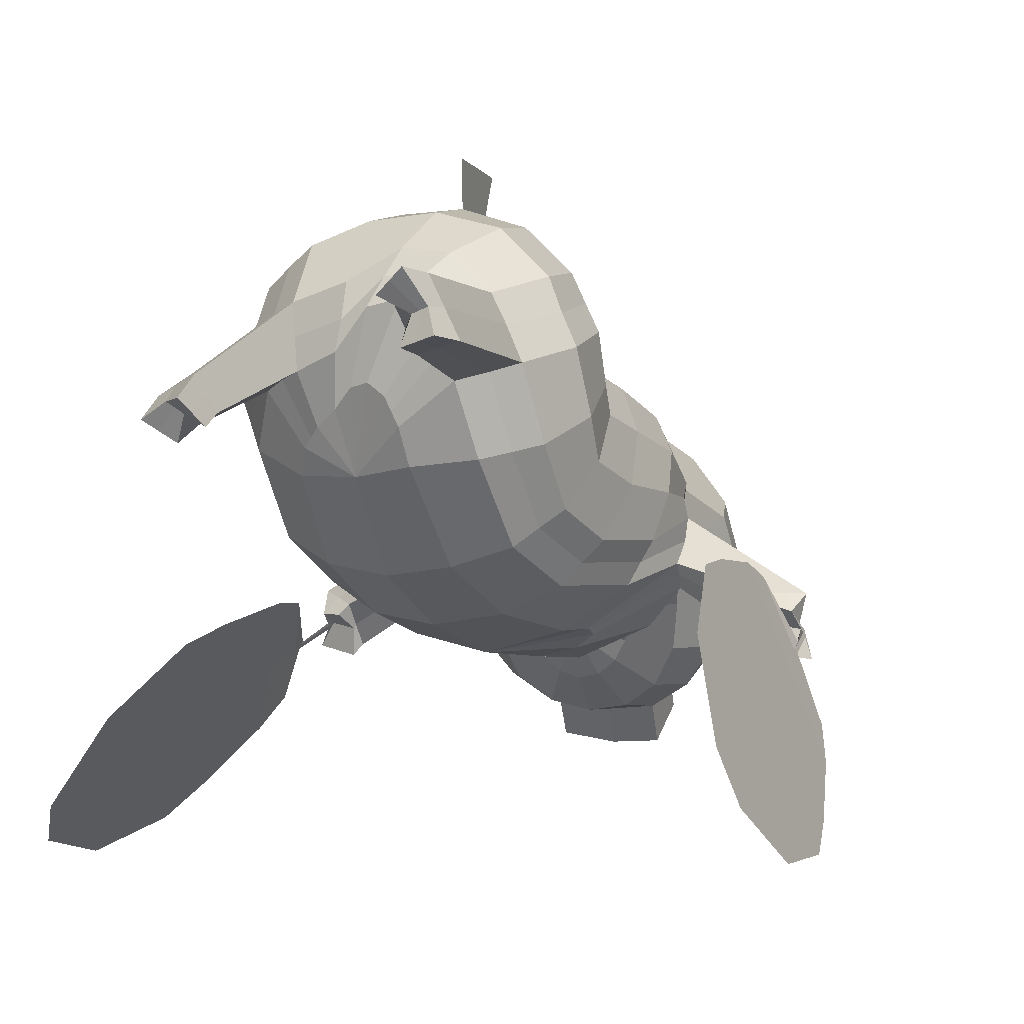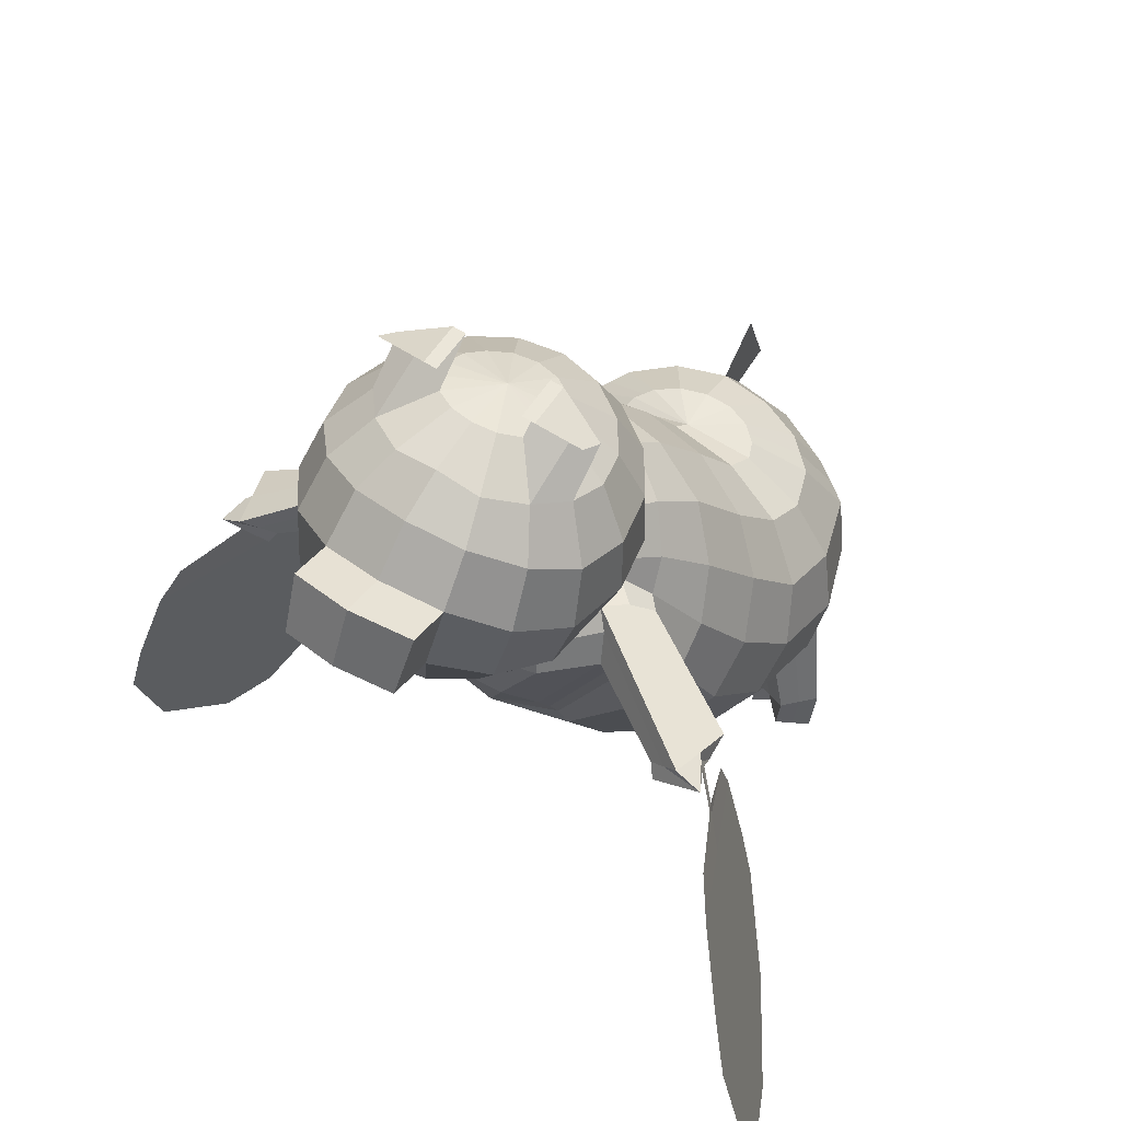
<metadata>
{"format":"obj","ext":"obj","renderer":"f3d","projection":"perspective","resolution":1024,"background":"white","views":[{"elev":17.1,"azim":21.7,"up":"+Z"},{"elev":55.0,"azim":-150.4,"up":"+Y"}]}
</metadata>
<code>
o Sphere
v -0.022 2.956 -0.8095
v 0.1706 2.973 -0.8014
v 0.04764 2.962 -0.8068
v 0.2993 2.984 -0.7965
v 0.3045 2.824 -0.6176
v 0.03567 2.969 -0.5675
v 0.1759 2.812 -0.622
v -0.03399 2.963 -0.5704
v 0.4642 1.061 -0.6308
v 0.5499 0.7606 -0.6541
v 0.2477 0.4067 -0.7033
v 0.5267 1.328 -0.5715
v 0.6612 1.051 -0.2903
v 0.7256 0.756 -0.4079
v 0.3596 0.3585 -0.5958
v 0.1583 1.616 0.2483
v 0.4381 1.442 0.153
v 0.6104 1.196 0.06488
v 0.6457 1.039 0.02852
v 0.7299 0.8591 -0.03271
v 0.7505 0.6231 -0.2211
v 0.3631 0.2524 -0.5271
v 0.1554 1.426 0.4422
v 0.4359 1.16 0.4402
v 0.6269 0.8641 0.3373
v 0.7002 0.6057 0.1827
v 0.6924 0.3705 -0.02012
v 0.6038 0.2308 -0.2379
v 0.287 0.08803 -0.4935
v 1.951 -1.301 -0.9851
v 1.278 0.4517 -0.6024
v 1.445 0.4617 -0.3545
v 1.304 0.4357 -0.3179
v -0.0535 0.7256 0.9654
v 0.2748 0.4931 0.9295
v 0.4895 0.1599 0.869
v 0.5442 -0.2119 0.7971
v 0.428 -0.569 0.7319
v 0.169 -0.8092 0.6881
v -0.1911 -0.8455 0.6209
v -0.07976 0.748 1.046
v 0.2348 0.5353 1.111
v 0.4446 0.1673 1.148
v 0.4694 -0.2325 1.159
v 0.3168 -0.5981 1.149
v 0.04985 -0.8284 1.084
v -0.242 -0.8578 0.8261
v -0.1599 0.776 1.13
v 0.08768 0.5964 1.298
v 0.2508 0.2784 1.424
v 0.276 -0.1202 1.486
v 0.1192 -0.5167 1.47
v -0.1055 -0.767 1.337
v -0.3284 -0.8349 0.9705
v -0.2862 0.7969 1.192
v -0.1439 0.6458 1.436
v -0.04632 0.3749 1.625
v -0.0285 -0.02025 1.696
v -0.1381 -0.4187 1.637
v -0.3066 -0.6923 1.438
v -0.4381 -0.797 1.023
v 0.2529 -1.544 1.488
v 0.0596 -1.498 1.401
v 0.06029 -1.467 1.782
v -0.0878 -1.439 1.627
v 0.102 -0.3205 -0.2903
v -0.05733 -0.6363 0.0465
v 0.05172 1.021 0.7437
v -0.0329 0.7564 0.9109
v 0.2942 0.5276 0.8316
v 0.3644 0.7891 0.6827
v 0.5558 0.4954 0.5383
v 0.4999 0.2044 0.6984
v 0.5563 -0.1249 0.5373
v 0.6293 0.188 0.3363
v 0.5753 -0.09358 0.1037
v 0.4807 -0.4093 0.3532
v 0.2718 -0.6065 0.1837
v 0.4048 -0.2705 -0.1119
v -0.2865 -0.8474 0.9015
v 1.256 0.51 -0.425
v 1.458 0.5856 -0.4645
v 1.491 0.5662 -0.4872
v 1.271 0.5063 -0.4572
v -0.1085 2.761 -0.8381
v 0.01626 2.691 -1.126
v 0.1116 2.565 -1.331
v 0.1584 2.34 -1.538
v 0.1604 2.009 -1.641
v 0.1356 1.567 -1.48
v 0.05947 1.291 -1.193
v 0.3875 1.574 -0.03849
v -0.00545 2.747 -0.7721
v 0.2073 2.663 -0.9979
v 0.3629 2.487 -1.189
v 0.4354 2.224 -1.364
v 0.4254 1.871 -1.412
v 0.3298 1.534 -1.31
v 0.1599 1.297 -1.096
v 0.5852 1.159 -0.1244
v 0.7044 0.9739 -0.1584
v 0.06223 2.719 -0.6769
v 0.3325 2.61 -0.8234
v 0.5272 2.399 -0.9721
v 0.6185 2.115 -1.085
v 0.5954 1.794 -1.123
v 0.4475 1.513 -1.055
v 0.2231 1.294 -0.9622
v 0.7392 0.6939 -0.308
v 0.3656 0.3083 -0.5569
v 0.08421 2.683 -0.5665
v 0.3726 2.548 -0.6198
v 0.5815 2.332 -0.6798
v 0.6838 2.038 -0.717
v 0.6368 1.737 -0.737
v 0.4785 1.478 -0.7618
v 0.3147 1.184 -0.7199
v 1.237 0.5105 -0.5639
v 1.281 0.5181 -0.2896
v 0.05717 2.645 -0.4575
v 0.3249 2.478 -0.395
v 0.5194 2.246 -0.3505
v 0.6107 1.942 -0.3538
v 0.4988 1.428 -0.3666
v 1.491 0.5881 -0.2892
v 1.426 0.5802 -0.6405
v -0.01468 2.61 -0.3658
v 0.1946 2.404 -0.1851
v 0.3443 2.151 -0.07607
v 0.5538 1.322 -0.1246
v -0.1186 2.579 -0.2934
v -0.002332 2.365 -0.04907
v 0.08672 2.047 0.1256
v 0.1129 -1.279 1.718
v -0.05311 -1.316 1.567
v 0.3055 -1.356 1.423
v 0.09429 -1.375 1.342
v -0.0318 -0.7965 1.224
v 0.2165 -0.554 1.322
v 0.3707 -0.1845 1.32
v 0.3523 0.2173 1.281
v 0.1621 0.5665 1.201
v -0.1187 0.7646 1.084
v 0.08108 -1.411 1.546
v 0.1771 -1.433 1.595
v 0.02059 -1.346 1.455
v 0.2092 -1.318 1.57
v 0.1621 2.426 -1.785
v 0.1606 2.111 -1.909
v 0.5353 0.9347 -0.6193
v 0.7104 0.9239 -0.3409
v 0.7504 0.7523 -0.1294
v 0.6464 0.3059 -0.1277
v 1.56 0.4919 -0.6231
v 1.481 -1.318 0.1209
v 0.3006 -0.6892 0.7096
v 0.1853 -0.7123 1.114
v 0.006835 -0.6418 1.403
v -0.225 -0.5584 1.541
v 0.1562 -1.521 1.444
v -0.01376 -1.453 1.705
v 0.4894 -0.1827 -0.001729
v 0.3765 -0.5085 0.2697
v 1.716 -1.31 -0.4321
v 1.386 0.5526 -0.2895
v 1.331 0.5451 -0.6019
v 0.1999 -1.366 1.382
v 0.02991 -1.298 1.643
v 0.1291 -1.422 1.57
v 1.61 -0.4397 -0.4641
v 1.327 -0.4498 0.201
v 1.893 -0.4296 -1.129
v 1.776 0.02604 -1.004
v 1.331 0.01011 0.04219
v 1.554 0.01807 -0.481
v 1.824 -1.693 -0.5603
v 1.703 -1.697 -0.2755
v 1.763 -1.695 -0.4179
v 1.34 -0.7573 0.269
v 1.954 -0.7353 -1.175
v 1.647 -0.7463 -0.4528
v 1.536 0.2776 -0.5163
v 1.524 0.2799 -0.4878
v 1.699 0.2165 -0.8771
v 1.528 0.2398 -0.4867
v 1.363 0.1969 -0.09144
v 1.487 0.5142 -0.4627
v 1.51 0.5226 -0.516
v 1.496 0.5329 -0.4891
v -0.1583 0.08181 -0.676
v -0.4764 2.917 -0.8276
v -0.6689 2.9 -0.8348
v -0.546 2.911 -0.8305
v -0.7976 2.889 -0.8402
v -0.7924 2.729 -0.6613
v -0.558 2.917 -0.5911
v -0.6636 2.74 -0.6555
v -0.03304 1.116 -0.8785
v -0.05427 1.034 -0.9217
v 0.1322 0.76 -0.8995
v 0.01772 0.441 -0.7985
v -0.4883 2.923 -0.5885
v -0.4766 1.217 -0.7875
v -0.5678 0.9354 -0.8881
v -0.3207 0.4865 -0.8325
v -0.6429 1.26 -0.6637
v -0.7552 1.272 -0.5651
v -0.852 1.028 -0.7302
v -0.5239 0.495 -0.7933
v -0.5365 1.619 0.1765
v -0.764 1.474 0.00839
v -0.8873 1.29 -0.1638
v -0.9118 1.147 -0.3011
v -0.9674 1.122 -0.3669
v -0.9834 0.9131 -0.5683
v -0.6131 0.4069 -0.7402
v -0.5934 1.467 0.3466
v -0.8801 1.276 0.2414
v -1.054 1.058 0.0544
v -1.128 0.8457 -0.1535
v -1.115 0.6567 -0.3596
v -0.9843 0.4891 -0.5503
v -0.6391 0.24 -0.6835
v -2.416 -0.3553 -2.051
v -1.388 0.9882 -1.17
v -1.575 0.98 -0.9294
v -1.446 0.9127 -0.8972
v -0.4364 0.804 1.223
v -0.4191 0.6689 1.489
v -0.383 -0.03735 1.755
v -0.4091 -0.4122 1.638
v -0.4985 -0.6599 1.376
v -0.551 -0.7584 0.9746
v -0.5291 -0.7606 0.5088
v -0.4467 0.8206 0.9747
v -0.8271 0.7715 0.9701
v -1.149 0.5883 0.9408
v -1.366 0.3136 0.9055
v -1.45 -0.004072 0.8258
v -1.404 -0.2891 0.7067
v -1.211 -0.5004 0.5126
v -0.9107 -0.6077 0.4346
v -0.7965 0.7756 1.068
v -1.083 0.5763 1.181
v -1.257 0.2314 1.325
v -1.312 -0.1335 1.297
v -1.251 -0.4351 1.134
v -1.099 -0.597 0.867
v -0.8672 -0.6526 0.6005
v -0.7098 0.7862 1.158
v -0.917 0.5875 1.362
v -1.031 0.241 1.523
v -1.019 -0.2036 1.565
v -0.9574 -0.5618 1.342
v -0.8783 -0.6966 1.016
v -0.7704 -0.6924 0.7309
v -0.5836 0.7966 1.215
v -0.6871 0.6115 1.472
v -0.7403 0.3378 1.652
v -0.7366 -0.09319 1.694
v -0.6595 -0.5502 1.47
v -0.6534 -0.7145 1.141
v -0.6547 -0.7243 0.844
v -1.412 -1.368 0.8758
v -1.249 -1.295 0.7522
v -1.126 -1.505 1.048
v -1.031 -1.4 0.8842
v -0.7279 -0.1216 -0.4537
v -0.852 -0.4334 -0.09321
v -0.445 -0.5793 -0.06542
v -0.3196 -0.266 -0.4217
v -0.6946 1.1 0.6367
v -0.7886 0.8381 0.8322
v -1.112 0.6968 0.7147
v -1.012 0.9557 0.4831
v -1.207 0.7464 0.2977
v -1.332 0.455 0.5471
v -1.411 0.1909 0.359
v -1.287 0.4978 0.06627
v -0.4116 0.8603 0.9042
v -0.3237 1.127 0.726
v -1.245 0.2607 -0.1758
v -1.357 -0.06084 0.1613
v -1.164 -0.2724 -0.02924
v -1.066 0.04686 -0.3662
v -0.8185 -0.6726 0.6664
v -0.2414 2.56 -0.2713
v -0.2303 2.336 -0.007926
v -0.2114 1.99 0.1901
v -0.2213 1.521 0.4151
v -0.2428 2.712 -0.5565
v -1.376 1.003 -0.9773
v -1.555 1.127 -0.9941
v -1.582 1.128 -1.036
v -0.2308 2.758 -0.8624
v -0.2085 2.703 -1.14
v -0.1861 2.588 -1.385
v -0.166 2.38 -1.604
v -0.1423 2.058 -1.722
v -0.09276 1.569 -1.544
v -0.06048 1.28 -1.23
v -1.39 1.011 -1.009
v -0.3544 2.74 -0.8479
v -0.4382 2.653 -1.144
v -0.4832 2.526 -1.354
v -0.4858 2.302 -1.562
v -0.4344 1.97 -1.664
v -0.3184 1.524 -1.498
v -0.1762 1.27 -1.198
v -0.688 1.548 -0.1398
v -0.4598 2.708 -0.7901
v -0.6324 2.592 -1.031
v -0.7354 2.408 -1.231
v -0.7532 2.135 -1.41
v -0.6712 1.773 -1.456
v -0.5022 1.45 -1.343
v -0.272 1.254 -1.112
v -0.758 1.244 -0.3533
v -0.8651 1.22 -0.4591
v -0.5314 2.668 -0.7005
v -0.7644 2.515 -0.8672
v -0.9059 2.274 -1.029
v -0.9315 1.967 -1.148
v -0.8345 1.651 -1.18
v -0.606 1.407 -1.1
v -0.3319 1.24 -0.986
v -0.9215 0.9769 -0.6429
v -0.5751 0.4559 -0.7644
v -0.5583 2.627 -0.5922
v -0.8143 2.442 -0.6675
v -0.9669 2.186 -0.7453
v -0.9899 1.885 -0.7971
v -0.8639 1.602 -0.8202
v -0.6307 1.382 -0.8252
v -0.3809 1.148 -0.7677
v -1.347 1.033 -1.11
v -1.406 0.9754 -0.8455
v -0.5364 2.593 -0.4813
v -0.7706 2.382 -0.4413
v -0.9089 2.124 -0.4231
v -0.9297 1.823 -0.4456
v -0.6883 1.377 -0.4676
v -1.596 1.087 -0.8215
v -1.512 1.165 -1.165
v -0.4688 2.57 -0.3838
v -0.6429 2.337 -0.226
v -0.7472 2.071 -0.1402
v -0.7727 1.349 -0.29
v -0.3643 2.557 -0.3036
v -0.455 2.33 -0.07348
v -0.5028 2.016 0.08379
v -1.13 -1.313 1.122
v -1.039 -1.265 0.92
v -1.416 -1.176 0.9495
v -1.257 -1.16 0.788
v -0.9876 -0.6442 0.9495
v -1.1 -0.4935 1.255
v -1.165 -0.178 1.434
v -1.135 0.2178 1.441
v -0.9996 0.5801 1.271
v -0.7528 0.7823 1.112
v -1.197 -1.314 0.913
v -1.276 -1.353 0.9789
v -1.148 -1.212 0.854
v -1.273 -1.245 1.036
v -0.4101 0.3734 1.972
v -0.4101 0.3827 1.698
v -0.4101 0.8032 1.797
v -0.1607 2.451 -1.851
v -0.1397 2.148 -1.977
v -0.4822 2.391 -1.809
v -0.4346 2.077 -1.931
v 0.08085 0.898 -0.896
v -0.5492 1.113 -0.837
v -0.8232 1.187 -0.6456
v -0.9823 1.038 -0.4706
v -1.055 0.5874 -0.4512
v -1.656 1.109 -1.184
v -2.022 -0.8064 -1.009
v -0.4553 -0.5359 1.511
v -1.308 -0.393 0.617
v -1.174 -0.5154 1.003
v -0.9179 -0.6292 1.179
v -0.6479 -0.6425 1.297
v -1.33 -1.332 0.814
v -1.078 -1.452 0.9662
v -1.156 0.1591 -0.2688
v -1.261 -0.165 0.07068
v -2.219 -0.5809 -1.53
v -1.501 1.031 -0.8335
v -1.429 1.099 -1.137
v -1.337 -1.168 0.8688
v -1.085 -1.289 1.021
v -1.236 -1.334 0.946
v -1.925 0.2123 -1.298
v -1.688 -0.05898 -0.6712
v -2.162 0.4835 -1.925
v -1.956 0.8437 -1.669
v -1.584 0.4162 -0.6829
v -1.77 0.6296 -1.176
v -2.4 -0.8741 -1.767
v -2.298 -0.9902 -1.499
v -2.349 -0.9321 -1.633
v -1.771 -0.3616 -0.6995
v -2.286 0.2272 -2.06
v -2.028 -0.0672 -1.38
v -1.694 0.878 -1.134
v -1.683 0.8689 -1.107
v -1.843 0.9653 -1.494
v -1.696 0.8323 -1.117
v -1.566 0.6365 -0.7531
v -1.594 1.07 -1.023
v -1.608 1.098 -1.073
v -1.595 1.097 -1.044
v -1.676 0.8903 -1.091
v 1.527 0.312 -0.4654
f 116 115 124 12
f 94 93 8 7
f 201 200 10 11
f 373 199 9 150
f 16 133 289 290
f 102 103 5 6
f 11 10 14 15
f 150 9 13 151
f 198 108 117
f 198 99 108
f 110 109 21 22
f 82 125 32 83
f 101 100 19 20
f 117 116 12
f 22 21 28 29
f 152 20 27 153
f 20 19 26 27
f 19 18 25 26
f 18 17 24 25
f 17 16 23 24
f 123 122 129 92
f 92 129 133 16
f 190 201 11
f 190 11 15
f 190 15 110 22
f 190 22 29
f 69 280 235 34
f 73 70 35 36
f 77 74 37 38
f 67 78 39 40
f 270 67 40 234
f 183 182 184 185
f 70 69 34 35
f 74 73 36 37
f 81 118 31 84
f 163 77 38 156
f 167 136 62 160
f 40 39 46 47
f 156 38 45 157
f 38 37 44 45
f 37 36 43 44
f 36 35 42 43
f 35 34 41 42
f 80 138 53 54
f 139 140 51 52
f 140 141 50 51
f 141 142 49 50
f 142 143 48 49
f 54 53 60 61
f 158 52 59 159
f 52 51 58 59
f 51 50 57 58
f 50 49 56 57
f 49 48 55 56
f 234 40 47
f 34 235 41
f 234 47 80 54
f 41 235 48 143
f 234 54 61
f 48 235 55
f 234 61 233
f 61 60 232 233
f 159 59 231 380
f 59 58 230 231
f 56 55 228 229
f 55 235 228
f 169 145 64 161
f 146 137 63 144
f 147 134 64 145
f 168 135 65 161
f 153 27 76 162
f 162 76 77 163
f 26 25 72 75
f 75 72 73 74
f 24 23 68 71
f 71 68 69 70
f 190 29 66 271
f 271 66 67 270
f 29 28 79 66
f 66 79 78 67
f 27 26 75 76
f 76 75 74 77
f 25 24 71 72
f 72 71 70 73
f 68 281 280 69
f 53 138 146 135
f 45 139 147 136
f 130 92 17 18
f 199 198 117 9
f 124 123 92 130
f 103 94 7 5
f 15 14 109 110
f 13 12 100 101
f 89 299 370 149
f 198 91 99
f 301 300 90 91
f 300 299 89 90
f 298 88 148 369
f 298 297 87 88
f 297 296 86 87
f 296 295 85 86
f 198 301 91
f 189 188 182 183
f 91 90 98 99
f 90 89 97 98
f 89 88 96 97
f 88 87 95 96
f 87 86 94 95
f 86 85 93 94
f 119 81 84 33
f 13 101 82 126
f 99 98 107 108
f 98 97 106 107
f 97 96 105 106
f 96 95 104 105
f 95 94 103 104
f 93 102 6 8
f 21 109 81 119
f 101 20 125 82
f 108 107 116 117
f 107 106 115 116
f 106 105 114 115
f 105 104 113 114
f 104 103 112 113
f 103 102 111 112
f 152 21 119 165
f 151 13 126 166
f 115 114 123 124
f 114 113 122 123
f 113 112 121 122
f 112 111 120 121
f 109 14 118 81
f 12 124 130 100
f 8 6 3 1
f 5 7 2 4
f 122 121 128 129
f 121 120 127 128
f 100 130 18 19
f 6 5 4 3
f 129 128 132 133
f 128 127 131 132
f 157 45 136 167
f 138 46 137 146
f 139 52 134 147
f 158 53 135 168
f 23 290 281 68
f 7 8 1 2
f 2 1 3 4
f 295 291 85
f 85 291 93
f 93 291 102
f 102 291 111
f 111 291 120
f 120 291 127
f 127 291 131
f 16 290 23
f 9 117 12 13
f 16 17 92
f 133 132 288 289
f 132 131 287 288
f 131 291 287
f 136 147 145 62
f 135 146 144 65
f 160 62 145 169
f 42 41 143 142
f 43 42 142 141
f 44 43 141 140
f 45 44 140 139
f 47 46 138 80
f 370 369 148 149
f 88 89 149 148
f 63 160 169 144
f 52 158 168 134
f 46 157 167 137
f 14 151 166 118
f 20 152 165 125
f 79 162 163 78
f 28 153 162 79
f 134 168 161 64
f 144 169 161 65
f 60 159 380 232
f 53 158 159 60
f 39 156 157 46
f 137 167 160 63
f 78 163 156 39
f 118 166 154 31
f 171 170 181 179
f 170 172 180 181
f 21 152 153 28
f 10 150 151 14
f 200 373 150 10
f 164 30 176 178
f 155 164 178 177
f 179 181 164 155
f 181 180 30 164
f 175 173 172 170
f 174 175 170 171
f 185 184 173 175
f 165 119 33 32
f 166 126 154
f 126 82 83 154
f 186 185 175 174
f 31 154 83 84
f 125 165 32
f 84 83 32 33
f 32 83 189 187
f 83 154 188 189
f 334 206 342 333
f 312 197 202 311
f 201 205 204 200
f 373 374 203 199
f 210 290 289 351
f 320 196 195 321
f 205 209 208 204
f 374 375 207 203
f 198 335 326
f 198 326 317
f 328 216 215 327
f 293 294 226 343
f 319 214 213 318
f 335 206 334
f 216 223 222 215
f 376 377 221 214
f 214 221 220 213
f 213 220 219 212
f 212 219 218 211
f 211 218 217 210
f 341 310 347 340
f 310 210 351 347
f 190 205 201
f 190 209 205
f 190 216 328 209
f 190 223 216
f 273 236 235 280
f 277 238 237 274
f 283 240 239 278
f 269 242 241 284
f 270 234 242 269
f 408 410 409 407
f 274 237 236 273
f 278 239 238 277
f 292 302 225 336
f 388 381 240 283
f 392 385 264 354
f 242 249 248 241
f 381 382 247 240
f 240 247 246 239
f 239 246 245 238
f 238 245 244 237
f 237 244 243 236
f 286 256 255 356
f 357 254 253 358
f 358 253 252 359
f 359 252 251 360
f 360 251 250 361
f 256 263 262 255
f 383 384 261 254
f 254 261 260 253
f 253 260 259 252
f 252 259 258 251
f 251 258 257 250
f 234 249 242
f 236 243 235
f 234 256 286 249
f 243 361 250 235
f 234 263 256
f 250 257 235
f 234 233 263
f 263 233 232 262
f 384 380 231 261
f 261 231 230 260
f 258 229 228 257
f 257 228 235
f 394 386 266 363
f 364 362 265 355
f 365 363 266 352
f 393 386 267 353
f 377 387 282 221
f 387 388 283 282
f 220 279 276 219
f 279 278 277 276
f 218 275 272 217
f 275 274 273 272
f 190 271 268 223
f 271 270 269 268
f 223 268 285 222
f 268 269 284 285
f 221 282 279 220
f 282 283 278 279
f 219 276 275 218
f 276 277 274 275
f 272 273 280 281
f 255 353 364 356
f 247 354 365 357
f 348 212 211 310
f 199 203 335 198
f 342 348 310 341
f 321 195 197 312
f 209 328 327 208
f 207 319 318 206
f 307 372 370 299
f 198 317 309
f 301 309 308 300
f 300 308 307 299
f 298 369 371 306
f 298 306 305 297
f 297 305 304 296
f 296 304 303 295
f 198 309 301
f 414 408 407 413
f 309 317 316 308
f 308 316 315 307
f 307 315 314 306
f 306 314 313 305
f 305 313 312 304
f 304 312 311 303
f 337 227 302 292
f 207 344 293 319
f 317 326 325 316
f 316 325 324 315
f 315 324 323 314
f 314 323 322 313
f 313 322 321 312
f 311 202 196 320
f 215 337 292 327
f 319 293 343 214
f 326 335 334 325
f 325 334 333 324
f 324 333 332 323
f 323 332 331 322
f 322 331 330 321
f 321 330 329 320
f 376 390 337 215
f 375 391 344 207
f 333 342 341 332
f 332 341 340 331
f 331 340 339 330
f 330 339 338 329
f 327 292 336 208
f 206 318 348 342
f 202 191 193 196
f 195 194 192 197
f 340 347 346 339
f 339 346 345 338
f 318 213 212 348
f 196 193 194 195
f 347 351 350 346
f 346 350 349 345
f 382 392 354 247
f 356 364 355 248
f 357 365 352 254
f 383 393 353 255
f 217 272 281 290
f 197 192 191 202
f 192 194 193 191
f 295 303 291
f 303 311 291
f 311 320 291
f 320 329 291
f 329 338 291
f 338 345 291
f 345 349 291
f 210 217 290
f 203 207 206 335
f 210 310 211
f 351 289 288 350
f 350 288 287 349
f 349 287 291
f 354 264 363 365
f 353 267 362 364
f 385 394 363 264
f 244 360 361 243
f 245 359 360 244
f 246 358 359 245
f 247 357 358 246
f 249 286 356 248
f 370 372 371 369
f 306 371 372 307
f 265 362 394 385
f 254 352 393 383
f 248 355 392 382
f 208 336 391 375
f 214 343 390 376
f 285 284 388 387
f 222 285 387 377
f 352 266 386 393
f 362 267 386 394
f 262 232 380 384
f 255 262 384 383
f 241 248 382 381
f 355 265 385 392
f 284 241 381 388
f 336 225 378 391
f 396 404 406 395
f 395 406 405 397
f 215 222 377 376
f 204 208 375 374
f 200 204 374 373
f 389 403 401 224
f 379 402 403 389
f 404 379 389 406
f 406 389 224 405
f 400 395 397 398
f 399 396 395 400
f 410 400 398 409
f 390 226 227 337
f 391 378 344
f 344 378 294 293
f 411 399 400 410
f 225 302 294 378
f 343 226 390
f 302 227 226 294
f 226 412 414 294
f 294 414 413 378
f 408 414 412 415
f 408 415 411 410
f 183 416 187 189
f 183 185 186 416
f 58 57 367 230
f 57 56 229 367
f 260 230 367 259
f 259 367 229 258
f 366 368 229 367

</code>
